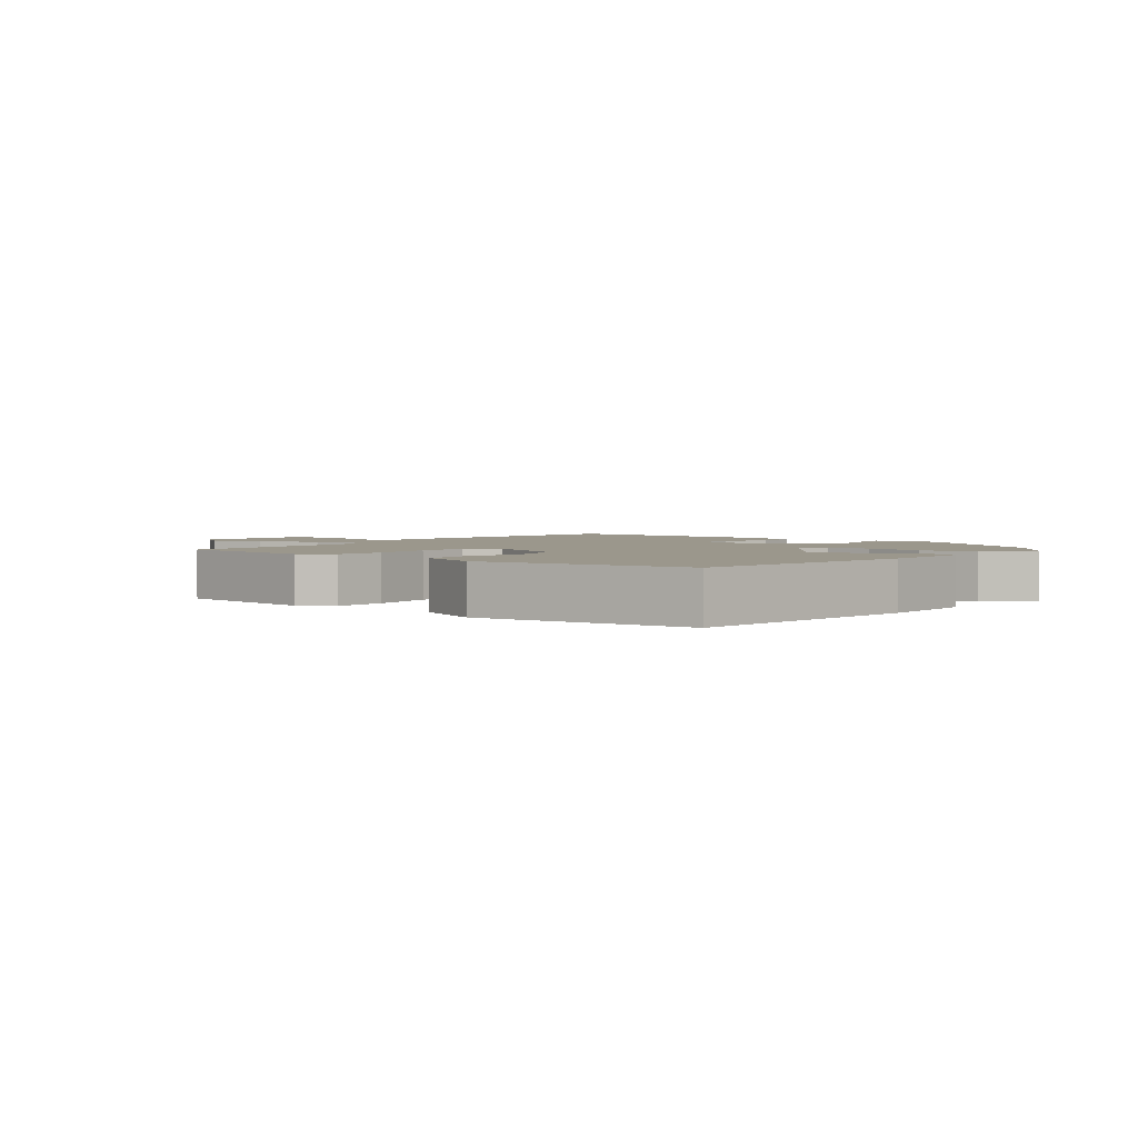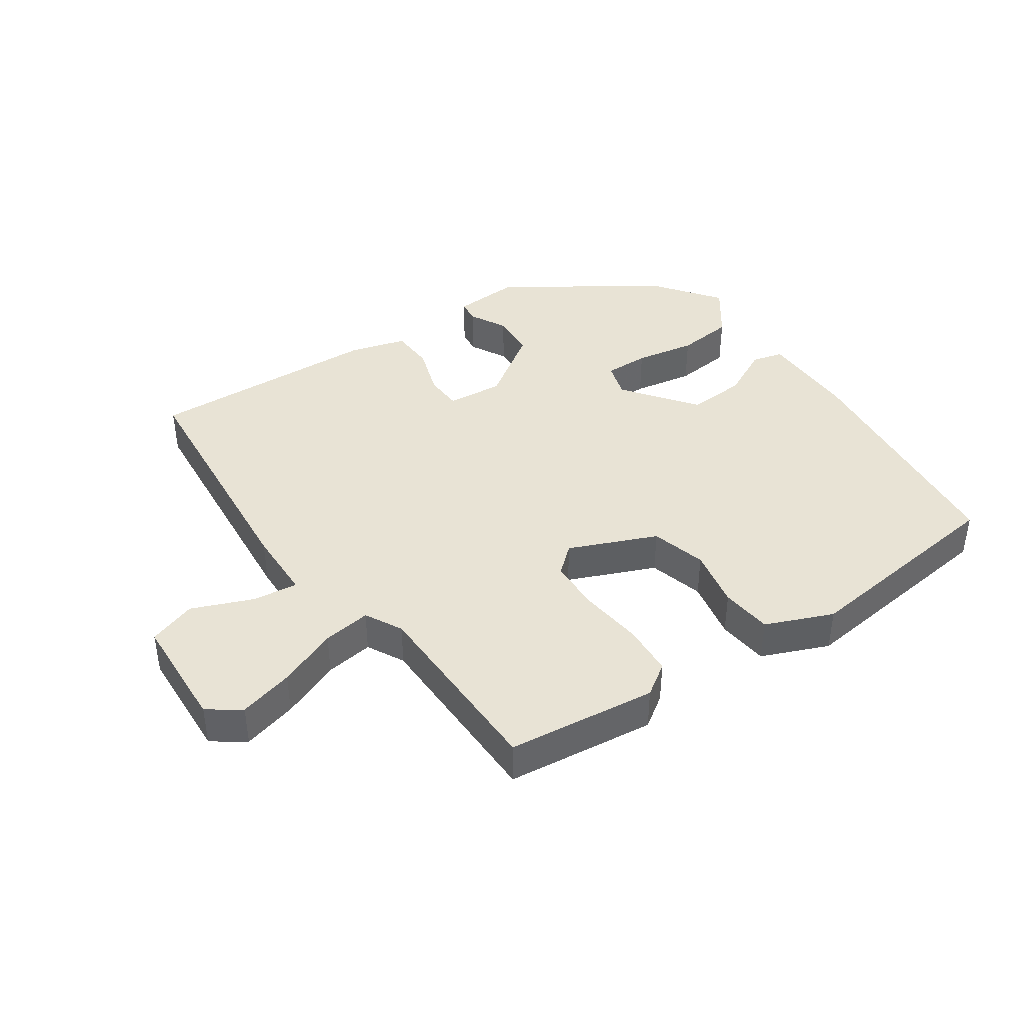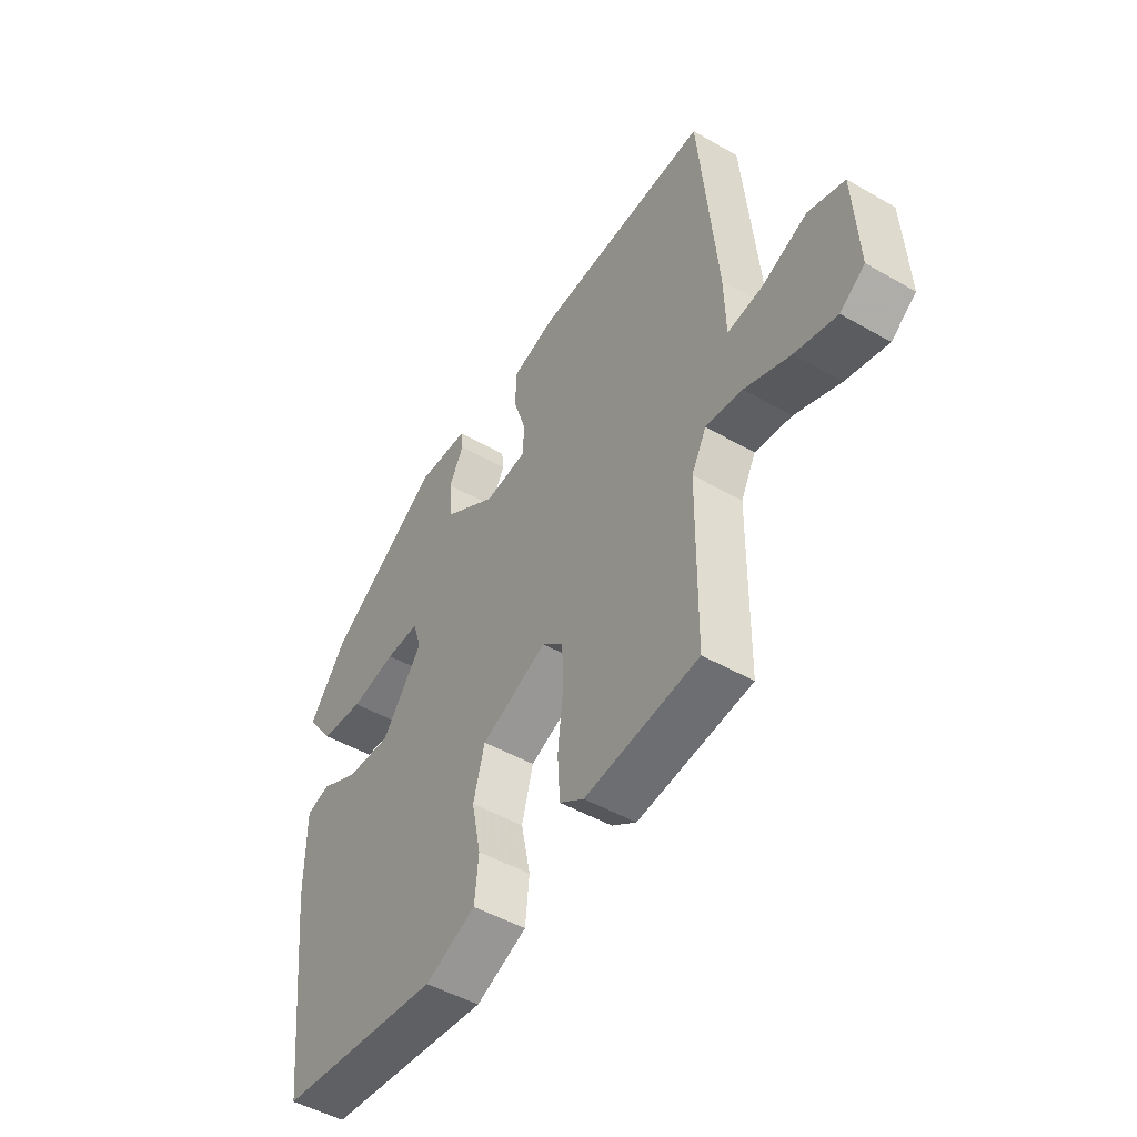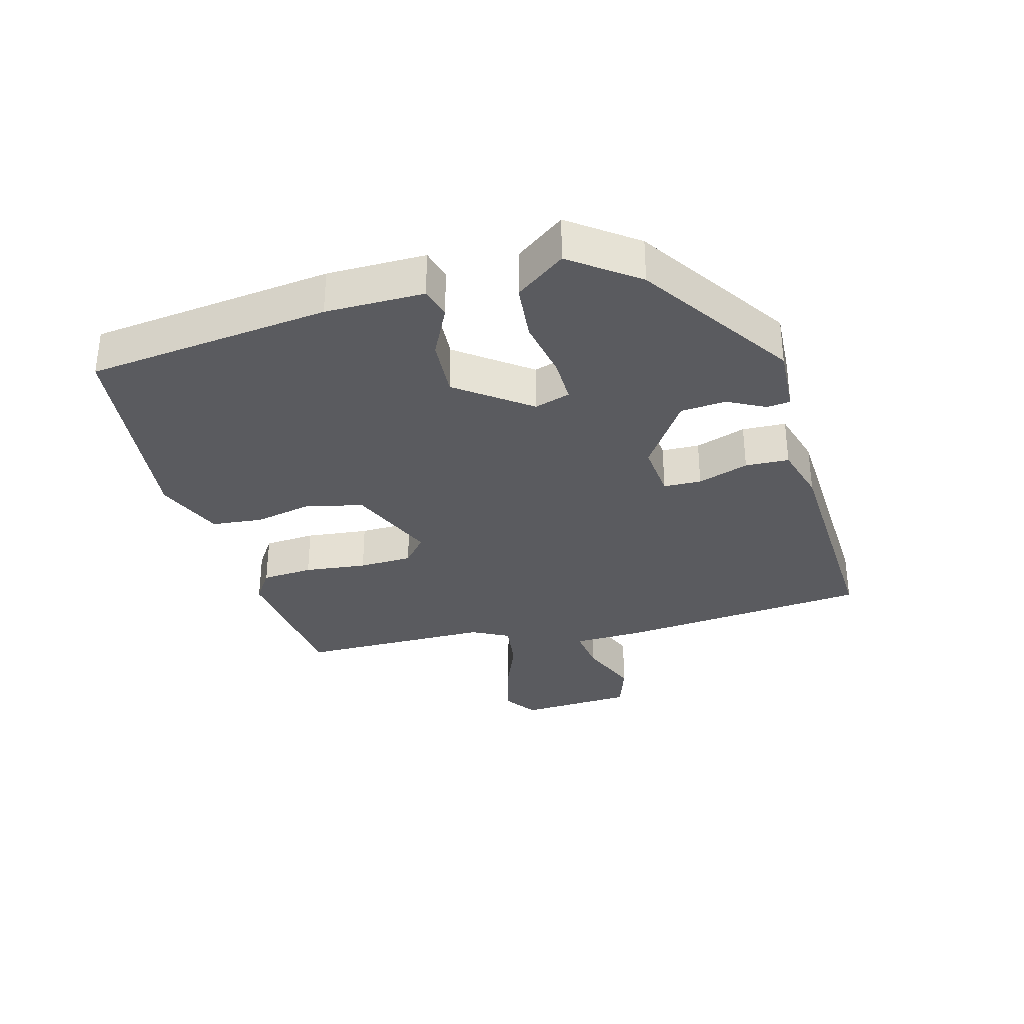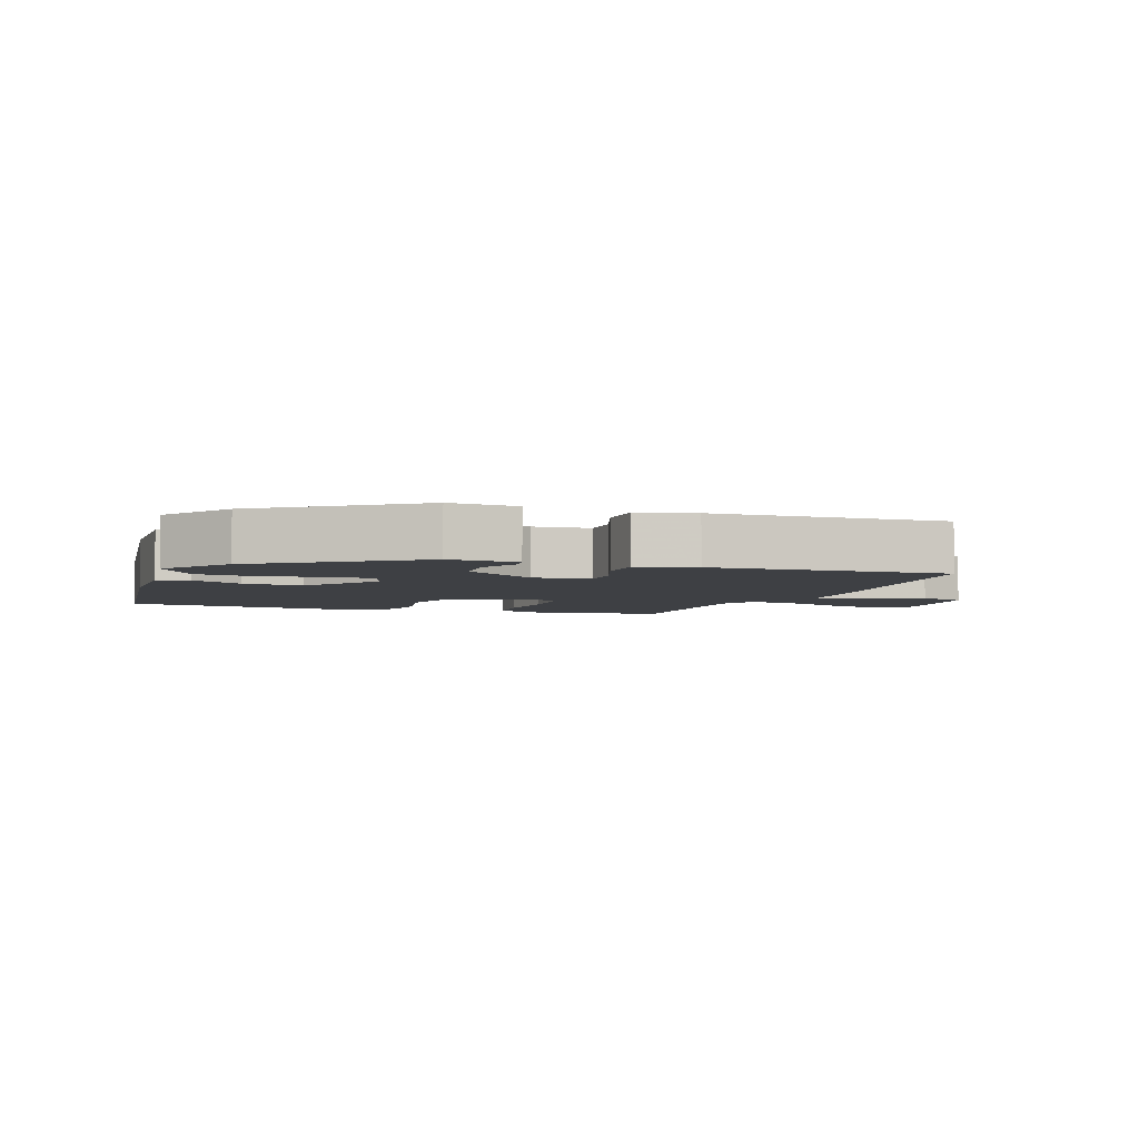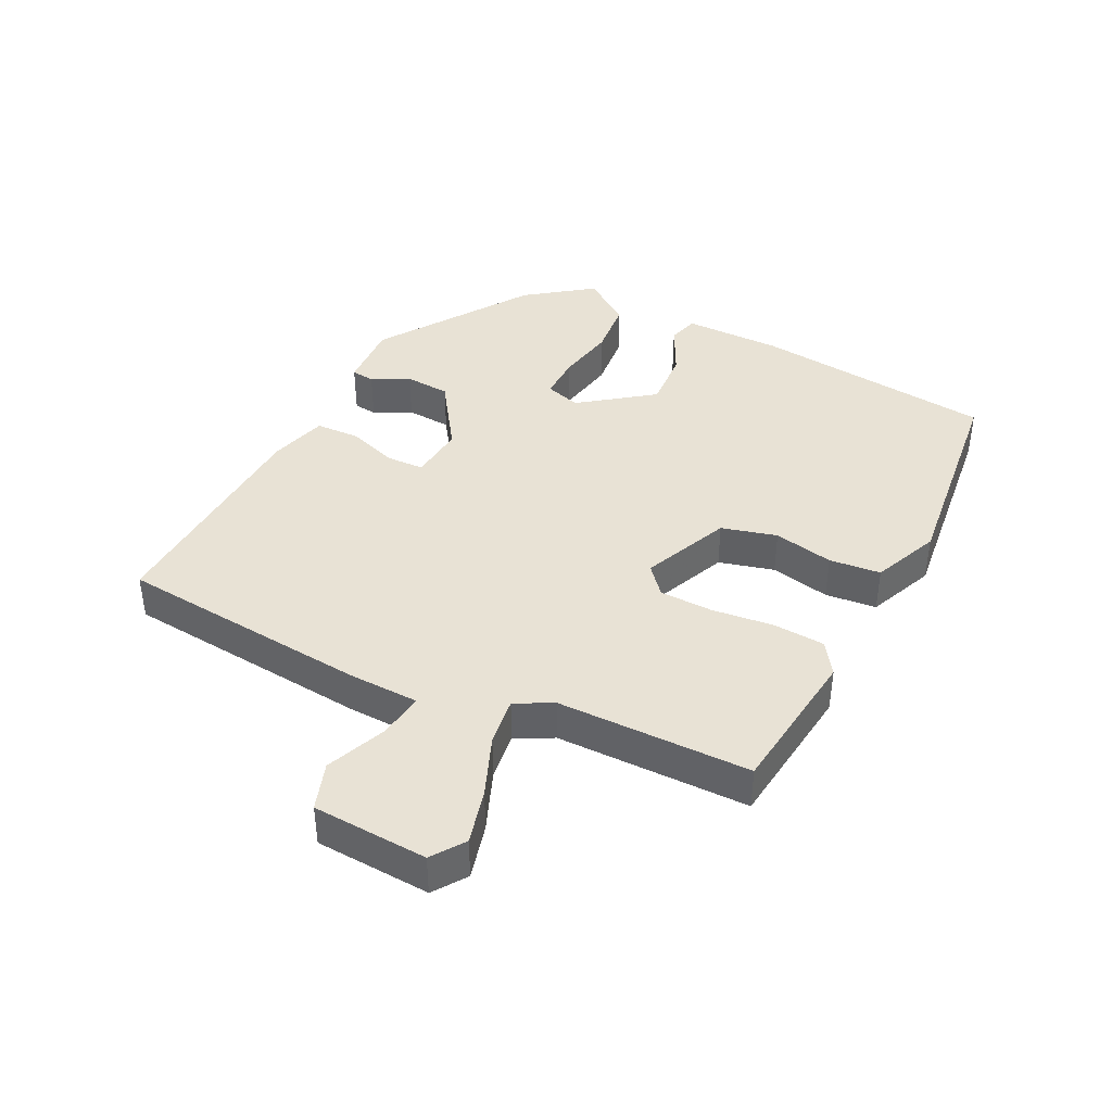
<metadata>
{"format":"obj","ext":"obj","renderer":"f3d","projection":"perspective","resolution":1024,"background":"white","views":[{"elev":2.6,"azim":-141.1,"up":"+Y"},{"elev":41.2,"azim":145.4,"up":"+Y"},{"elev":-48.4,"azim":57.3,"up":"+Z"},{"elev":-32.8,"azim":-74.5,"up":"+Y"},{"elev":-4.6,"azim":-19.1,"up":"+Y"},{"elev":40.7,"azim":116.7,"up":"+Y"}]}
</metadata>
<code>
v 0.505 0.07 0.484
v 0.54 0.07 0.096
v 0.543 0.07 -0.013
v 0.613 0.07 -0.004
v 0.706 0.07 0.034
v 0.779 0.07 0.009
v 0.788 0.07 -0.168
v 0.738 0.07 -0.203
v 0.654 0.07 -0.181
v 0.562 0.07 -0.144
v 0.488 0.07 -0.134
v 0.458 0.07 -0.191
v 0.455 0.07 -0.488
v 0.226 0.07 -0.515
v 0.177 0.07 -0.482
v 0.172 0.07 -0.403
v 0.183 0.07 -0.307
v 0.181 0.07 -0.225
v 0.138 0.07 -0.188
v 0.004 0.07 -0.245
v -0.019 0.07 -0.33
v 0 0.07 -0.422
v -0.008 0.07 -0.501
v -0.111 0.07 -0.544
v -0.443 0.07 -0.505
v -0.485 0.07 -0.132
v -0.485 0.07 0.019
v -0.437 0.07 0.032
v -0.359 0.07 -0.007
v -0.268 0.07 -0.013
v -0.185 0.07 0.098
v -0.202 0.07 0.153
v -0.271 0.07 0.152
v -0.364 0.07 0.135
v -0.452 0.07 0.144
v -0.507 0.07 0.22
v -0.432 0.07 0.321
v -0.199 0.07 0.476
v -0.095 0.07 0.47
v -0.091 0.07 0.434
v -0.121 0.07 0.377
v -0.116 0.07 0.307
v -0.007 0.07 0.233
v 0.08 0.07 0.241
v 0.082 0.07 0.299
v 0.056 0.07 0.377
v 0.059 0.07 0.444
v 0.147 0.07 0.469
v 0.505 0 0.484
v 0.54 0 0.096
v 0.543 0 -0.013
v 0.613 0 -0.004
v 0.706 0 0.034
v 0.779 0 0.009
v 0.788 0 -0.168
v 0.738 0 -0.203
v 0.654 0 -0.181
v 0.562 0 -0.144
v 0.488 0 -0.134
v 0.458 0 -0.191
v 0.455 0 -0.488
v 0.226 0 -0.515
v 0.177 0 -0.482
v 0.172 0 -0.403
v 0.183 0 -0.307
v 0.181 0 -0.225
v 0.138 0 -0.188
v 0.004 0 -0.245
v -0.019 0 -0.33
v 0 0 -0.422
v -0.008 0 -0.501
v -0.111 0 -0.544
v -0.443 0 -0.505
v -0.485 0 -0.132
v -0.485 0 0.019
v -0.437 0 0.032
v -0.359 0 -0.007
v -0.268 0 -0.013
v -0.185 0 0.098
v -0.202 0 0.153
v -0.271 0 0.152
v -0.364 0 0.135
v -0.452 0 0.144
v -0.507 0 0.22
v -0.432 0 0.321
v -0.199 0 0.476
v -0.095 0 0.47
v -0.091 0 0.434
v -0.121 0 0.377
v -0.116 0 0.307
v -0.007 0 0.233
v 0.08 0 0.241
v 0.082 0 0.299
v 0.056 0 0.377
v 0.059 0 0.444
v 0.147 0 0.469
f 45 46 47 48
f 44 45 48 1
f 38 39 40 41
f 38 41 42
f 37 38 42
f 36 37 42 43
f 33 34 35 36
f 32 33 36 43
f 26 27 28 29
f 26 29 30
f 25 26 30
f 24 25 30 31
f 21 22 23 24
f 20 21 24 31
f 14 15 16 17
f 12 13 14 17
f 11 12 17 18
f 7 8 9 10
f 7 10 11
f 4 5 6 7
f 3 4 7 11
f 44 1 2 3
f 19 20 31 32
f 19 32 43 44
f 18 19 44
f 3 11 18 44
f 96 95 94 93
f 49 96 93 92
f 89 88 87 86
f 90 89 86
f 90 86 85
f 91 90 85 84
f 84 83 82 81
f 91 84 81 80
f 77 76 75 74
f 78 77 74
f 78 74 73
f 79 78 73 72
f 72 71 70 69
f 79 72 69 68
f 65 64 63 62
f 65 62 61 60
f 66 65 60 59
f 58 57 56 55
f 59 58 55
f 55 54 53 52
f 59 55 52 51
f 51 50 49 92
f 80 79 68 67
f 92 91 80 67
f 92 67 66
f 92 66 59 51
f 1 49 50 2
f 2 50 51 3
f 3 51 52 4
f 4 52 53 5
f 5 53 54 6
f 6 54 55 7
f 7 55 56 8
f 8 56 57 9
f 9 57 58 10
f 10 58 59 11
f 11 59 60 12
f 12 60 61 13
f 13 61 62 14
f 14 62 63 15
f 15 63 64 16
f 16 64 65 17
f 17 65 66 18
f 18 66 67 19
f 19 67 68 20
f 20 68 69 21
f 21 69 70 22
f 22 70 71 23
f 23 71 72 24
f 24 72 73 25
f 25 73 74 26
f 26 74 75 27
f 27 75 76 28
f 28 76 77 29
f 29 77 78 30
f 30 78 79 31
f 31 79 80 32
f 32 80 81 33
f 33 81 82 34
f 34 82 83 35
f 35 83 84 36
f 36 84 85 37
f 37 85 86 38
f 38 86 87 39
f 39 87 88 40
f 40 88 89 41
f 41 89 90 42
f 42 90 91 43
f 43 91 92 44
f 44 92 93 45
f 45 93 94 46
f 46 94 95 47
f 47 95 96 48
f 48 96 49 1

</code>
